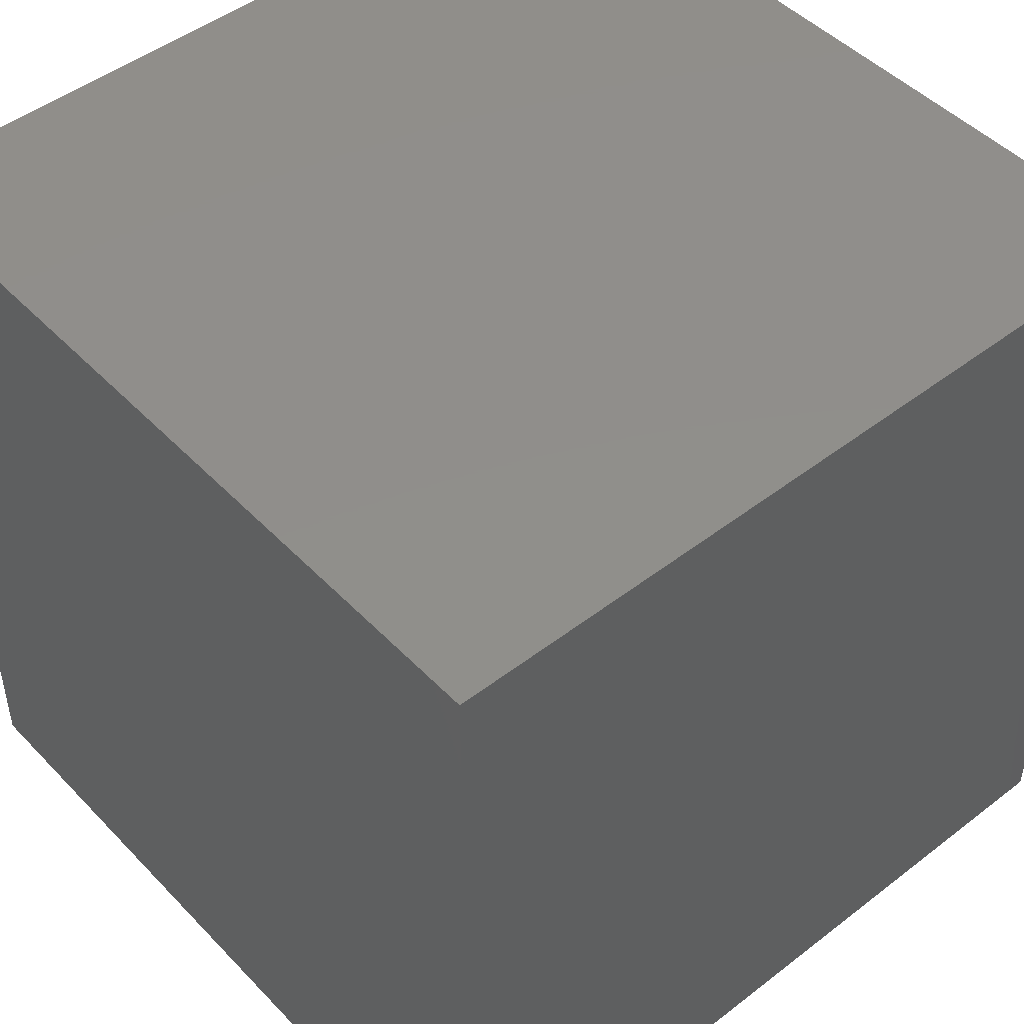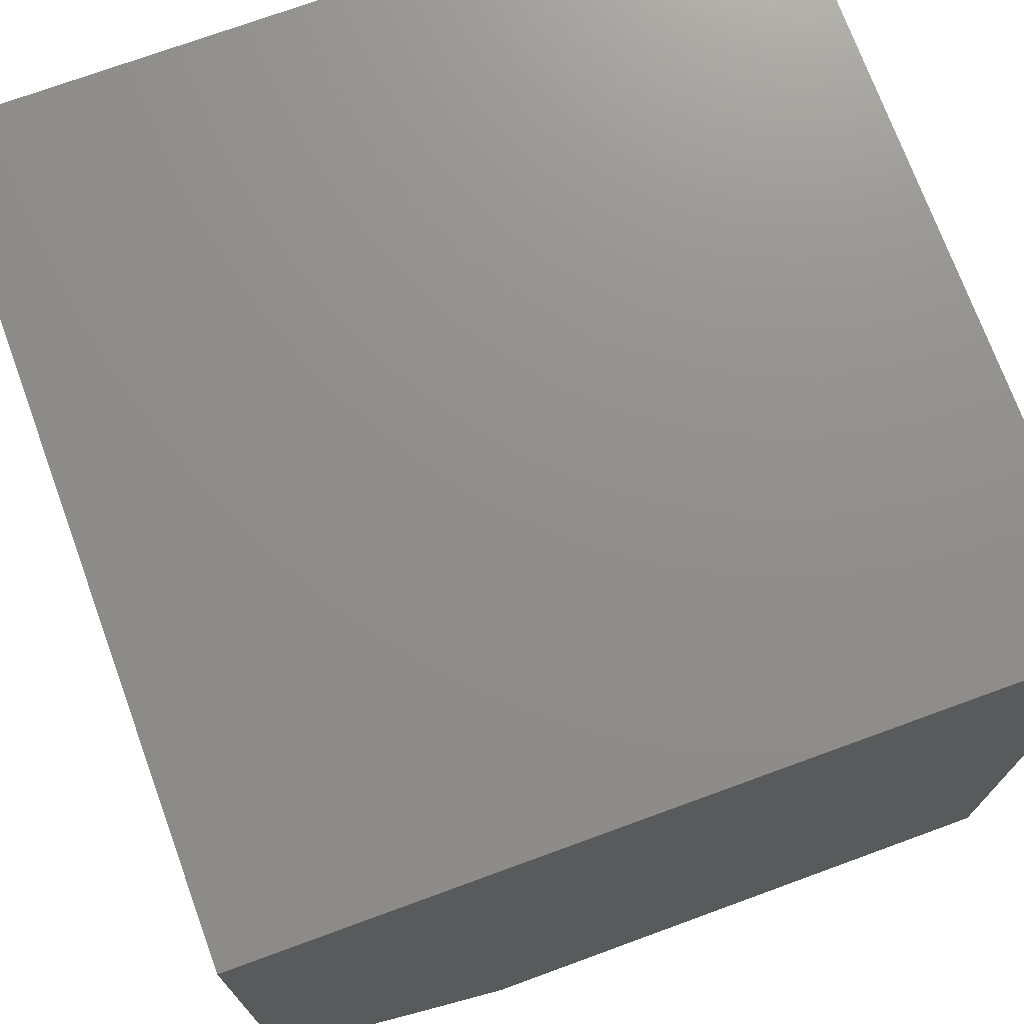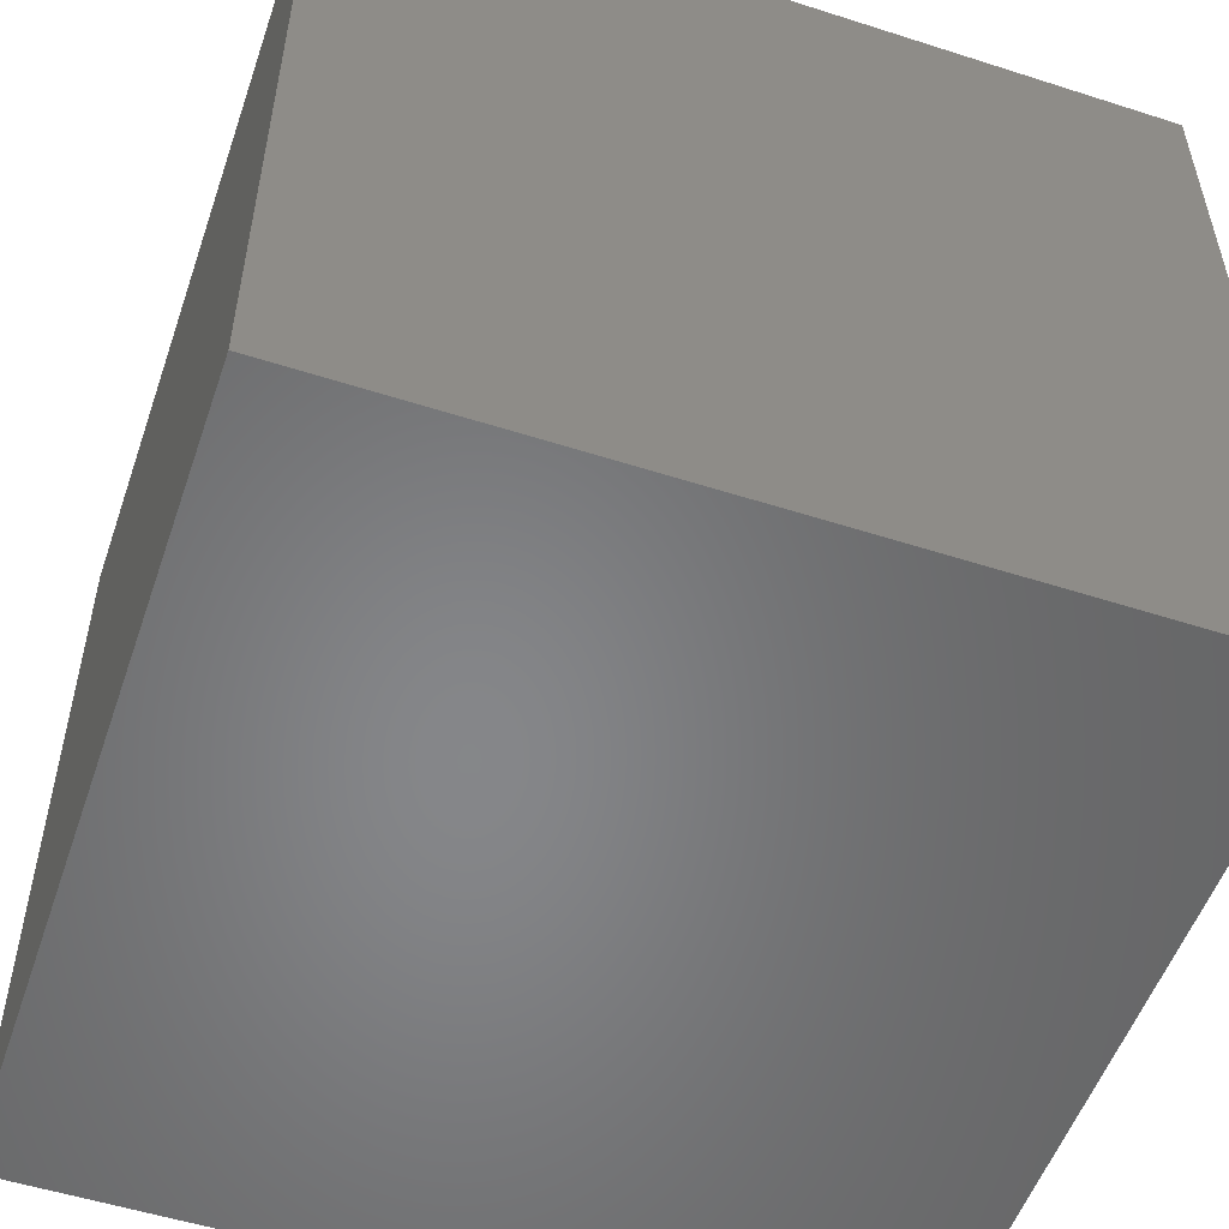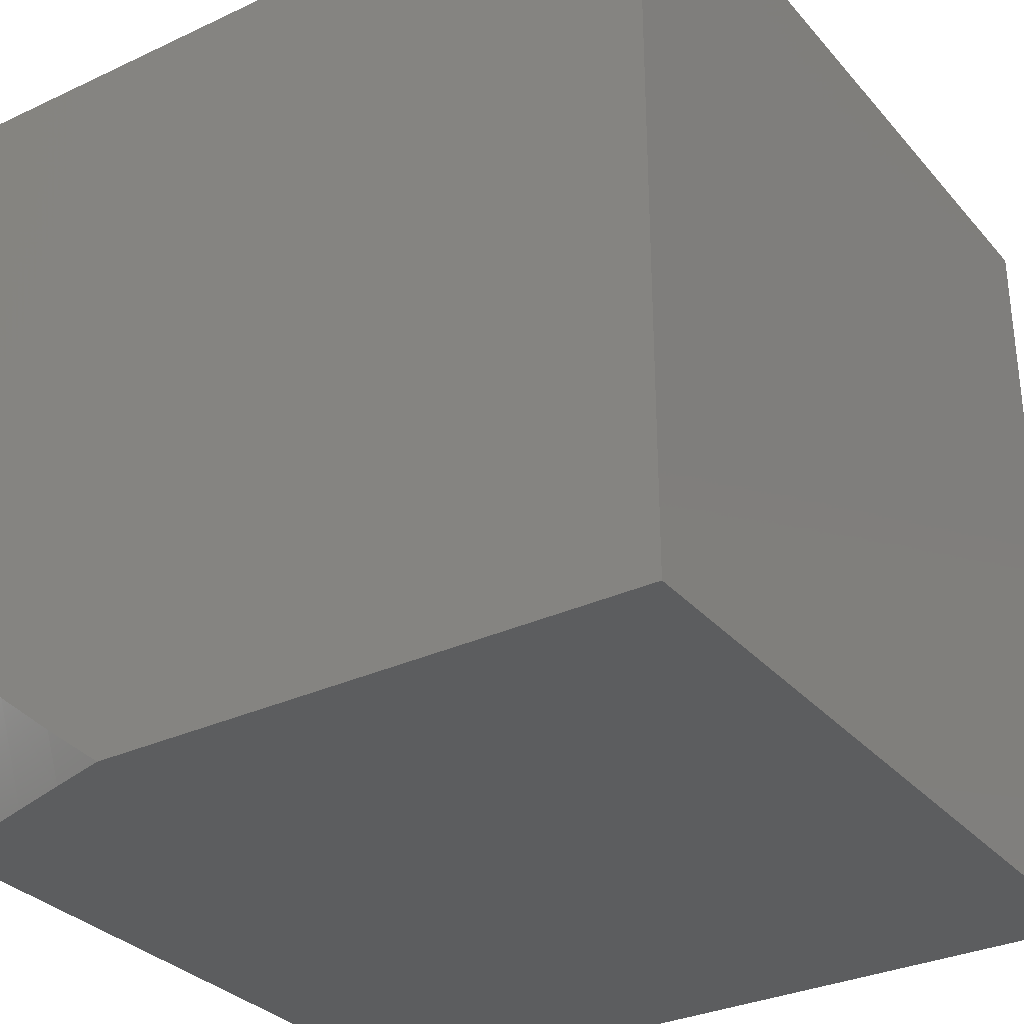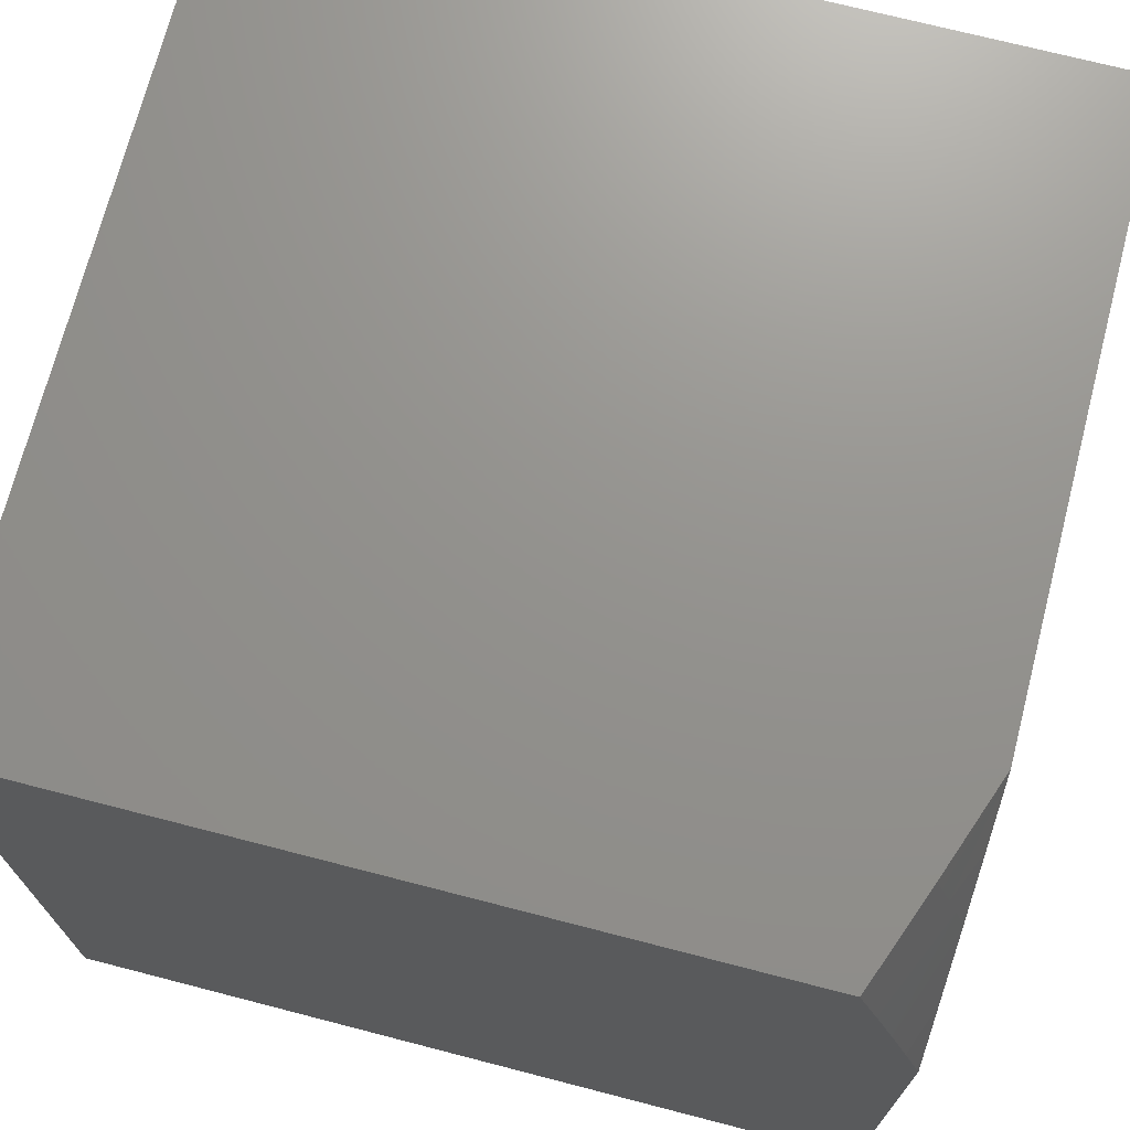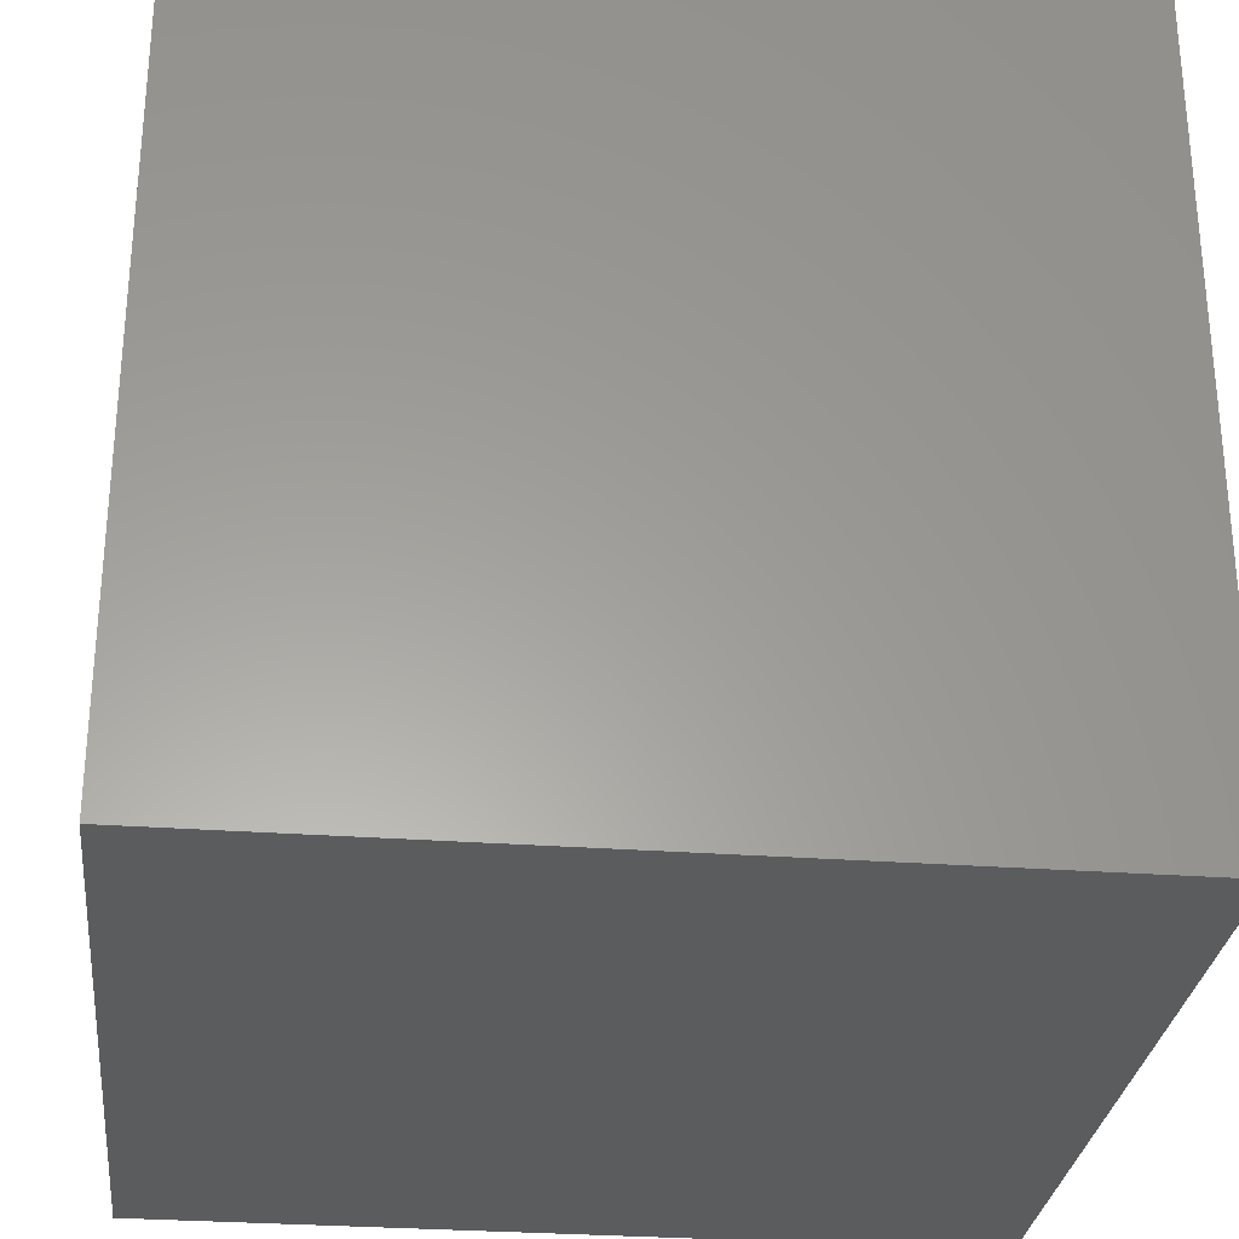
<metadata>
{"format":"stl","ext":"stl","renderer":"f3d","projection":"perspective","resolution":1024,"background":"white","views":[{"elev":47.5,"azim":49.0,"up":"+Z"},{"elev":73.0,"azim":-110.1,"up":"+Z"},{"elev":-53.5,"azim":71.1,"up":"+Z"},{"elev":-31.5,"azim":-56.5,"up":"+Z"},{"elev":71.5,"azim":-165.5,"up":"+Y"},{"elev":-29.2,"azim":83.7,"up":"+Y"}]}
</metadata>
<code>
# stl→obj: 21 verts, 38 faces
v -9.956 3 -3.877
v -9.91 3 -4
v -9.963 2.975 -3.877
v -9.933 2.925 -4
v -9.975 2.937 -3.877
v -9.987 2.899 -3.877
v -10 2.927 -3.817
v -9.998 2.861 -3.877
v -10 2.852 -3.88
v -9.956 2.849 -4
v -9.978 2.774 -4
v -10 2.698 -4
v -10 2.776 -3.941
v -10 3 -3.753
v -10 3 -3
v -10 2 -3
v -10 2 -4
v -9 3 -4
v -9 2 -4
v -9 3 -3
v -9 2 -3
f 1 2 3
f 3 2 4
f 3 4 5
f 5 4 6
f 5 6 7
f 7 6 8
f 7 8 9
f 9 8 10
f 9 10 11
f 4 10 6
f 6 10 8
f 12 13 11
f 11 13 9
f 7 14 5
f 5 14 3
f 14 1 3
f 14 7 15
f 15 7 16
f 16 7 9
f 16 9 13
f 13 12 16
f 16 12 17
f 11 18 12
f 12 18 19
f 12 19 17
f 11 10 18
f 18 10 4
f 18 4 2
f 20 15 21
f 21 15 16
f 16 17 21
f 21 17 19
f 2 1 18
f 18 1 14
f 18 14 20
f 20 14 15
f 21 19 20
f 20 19 18

</code>
